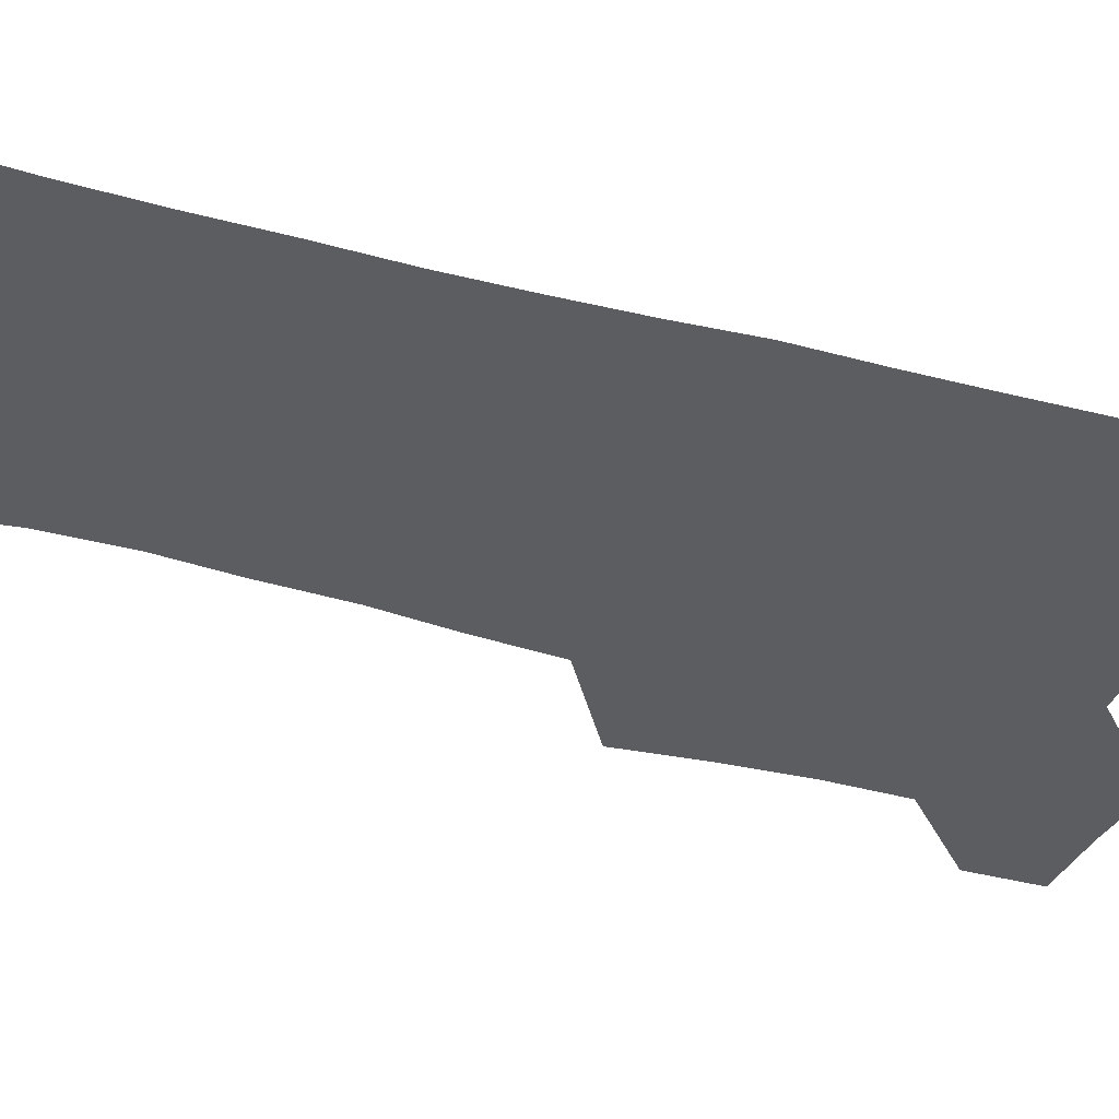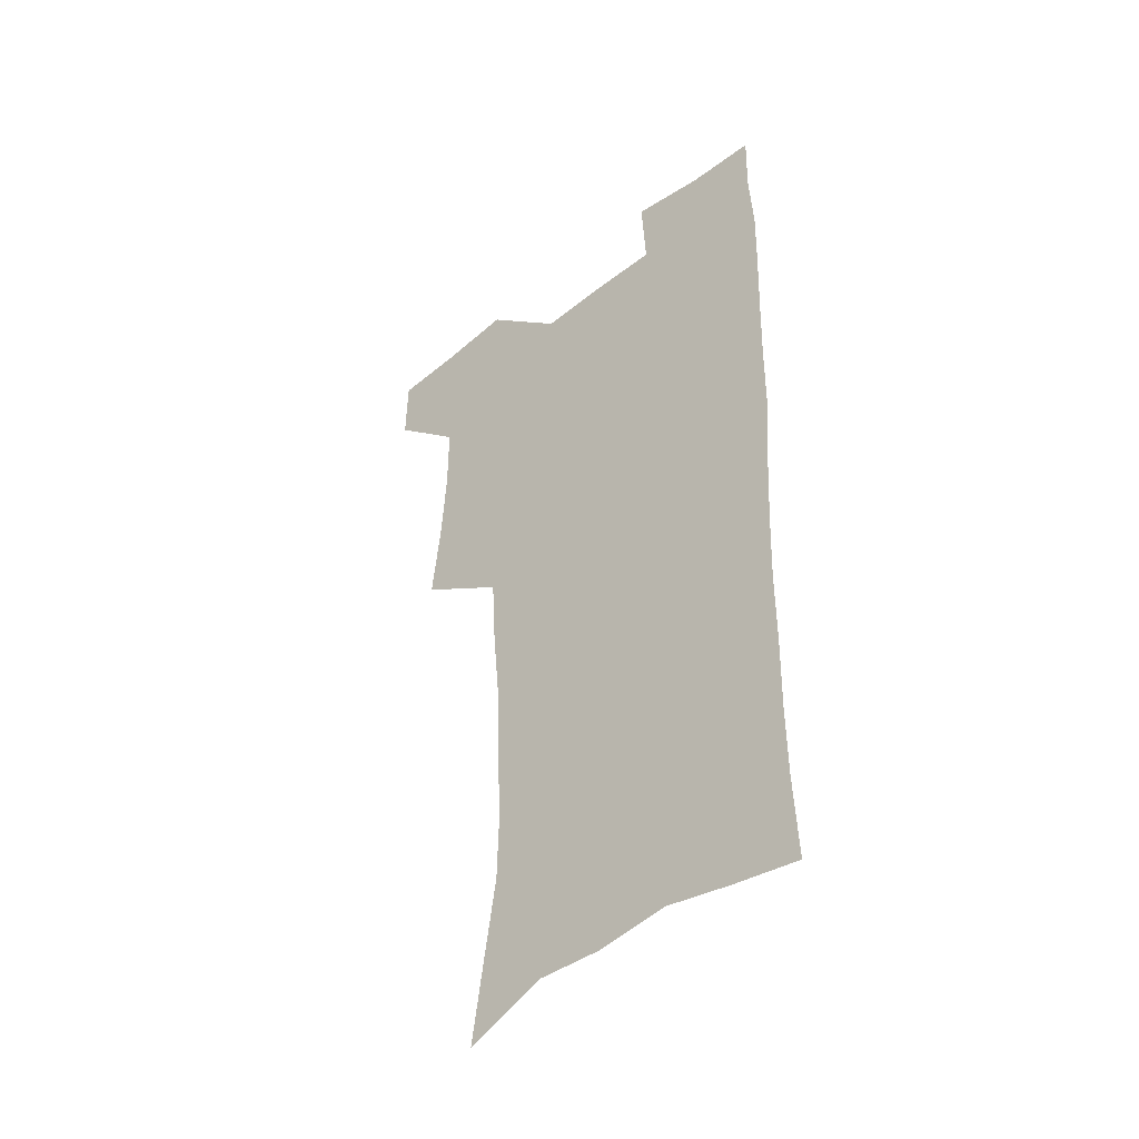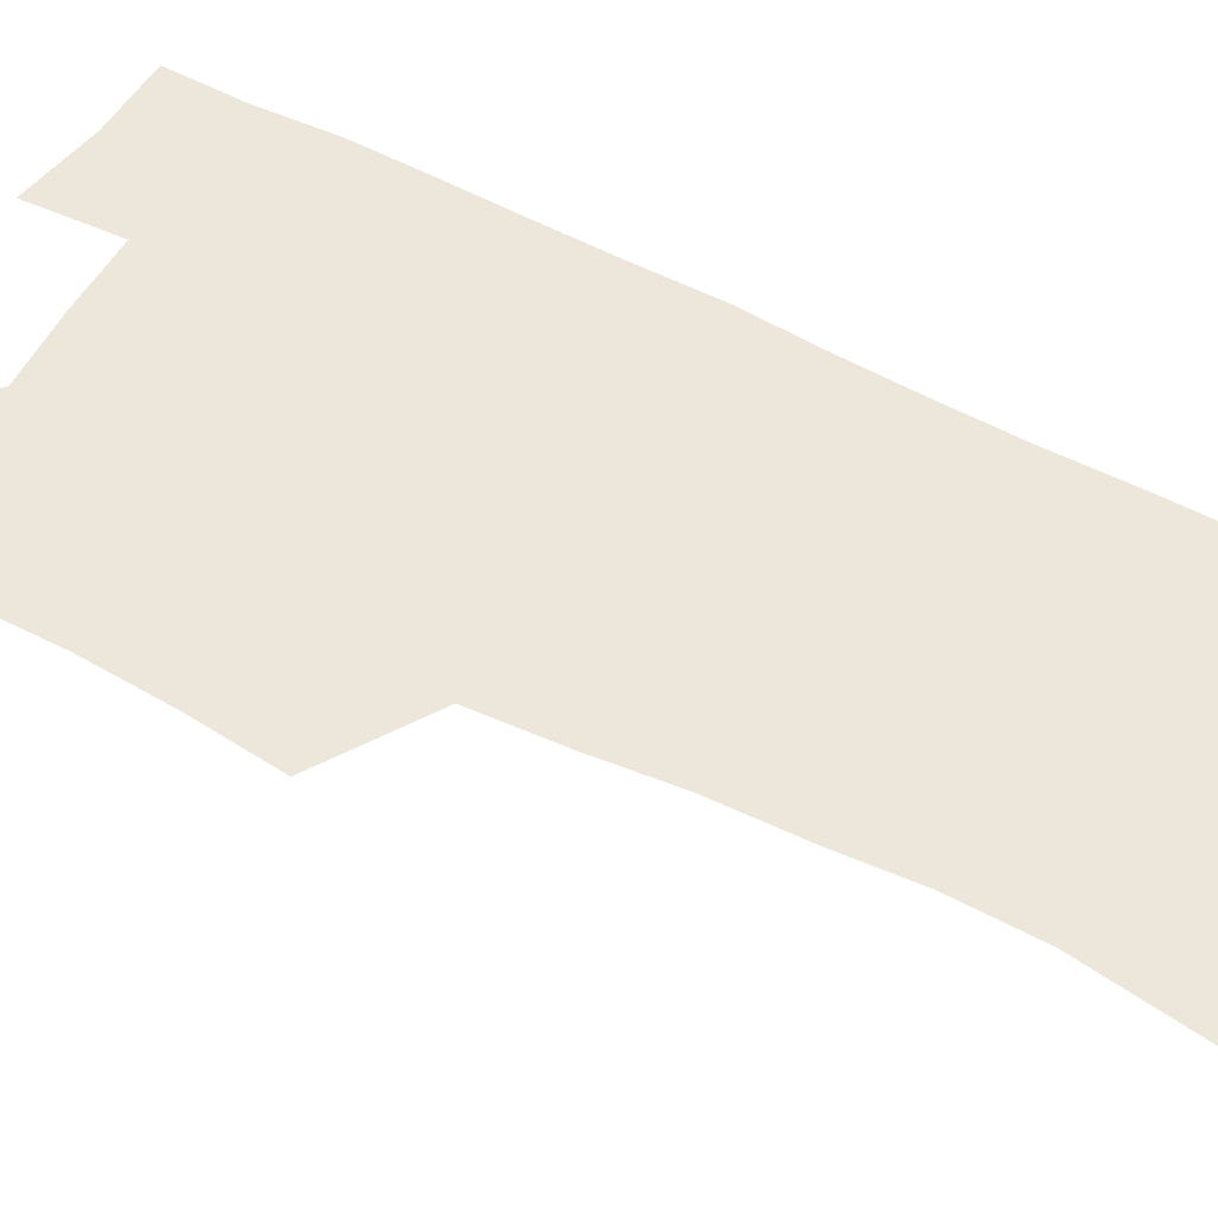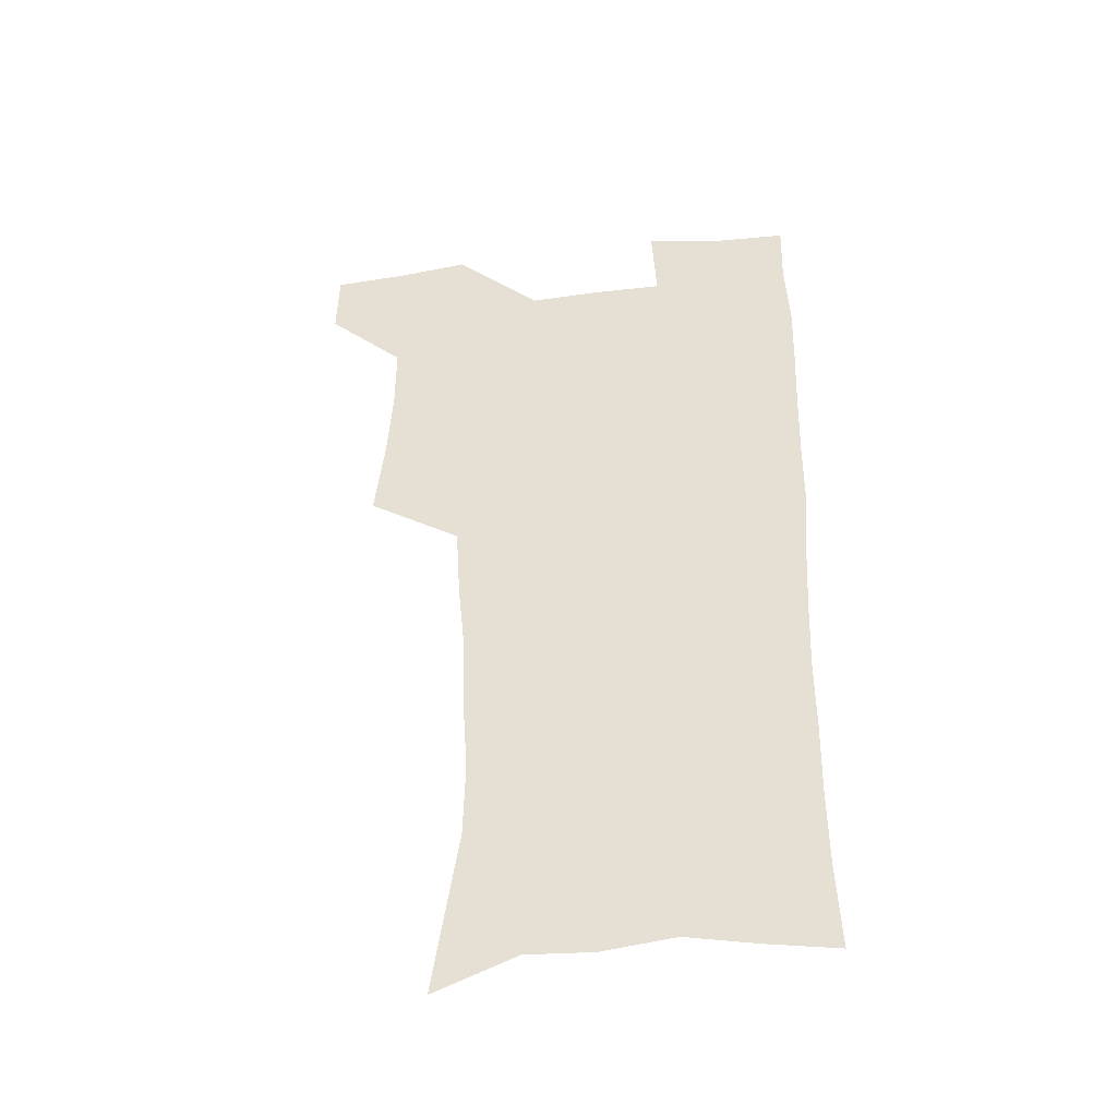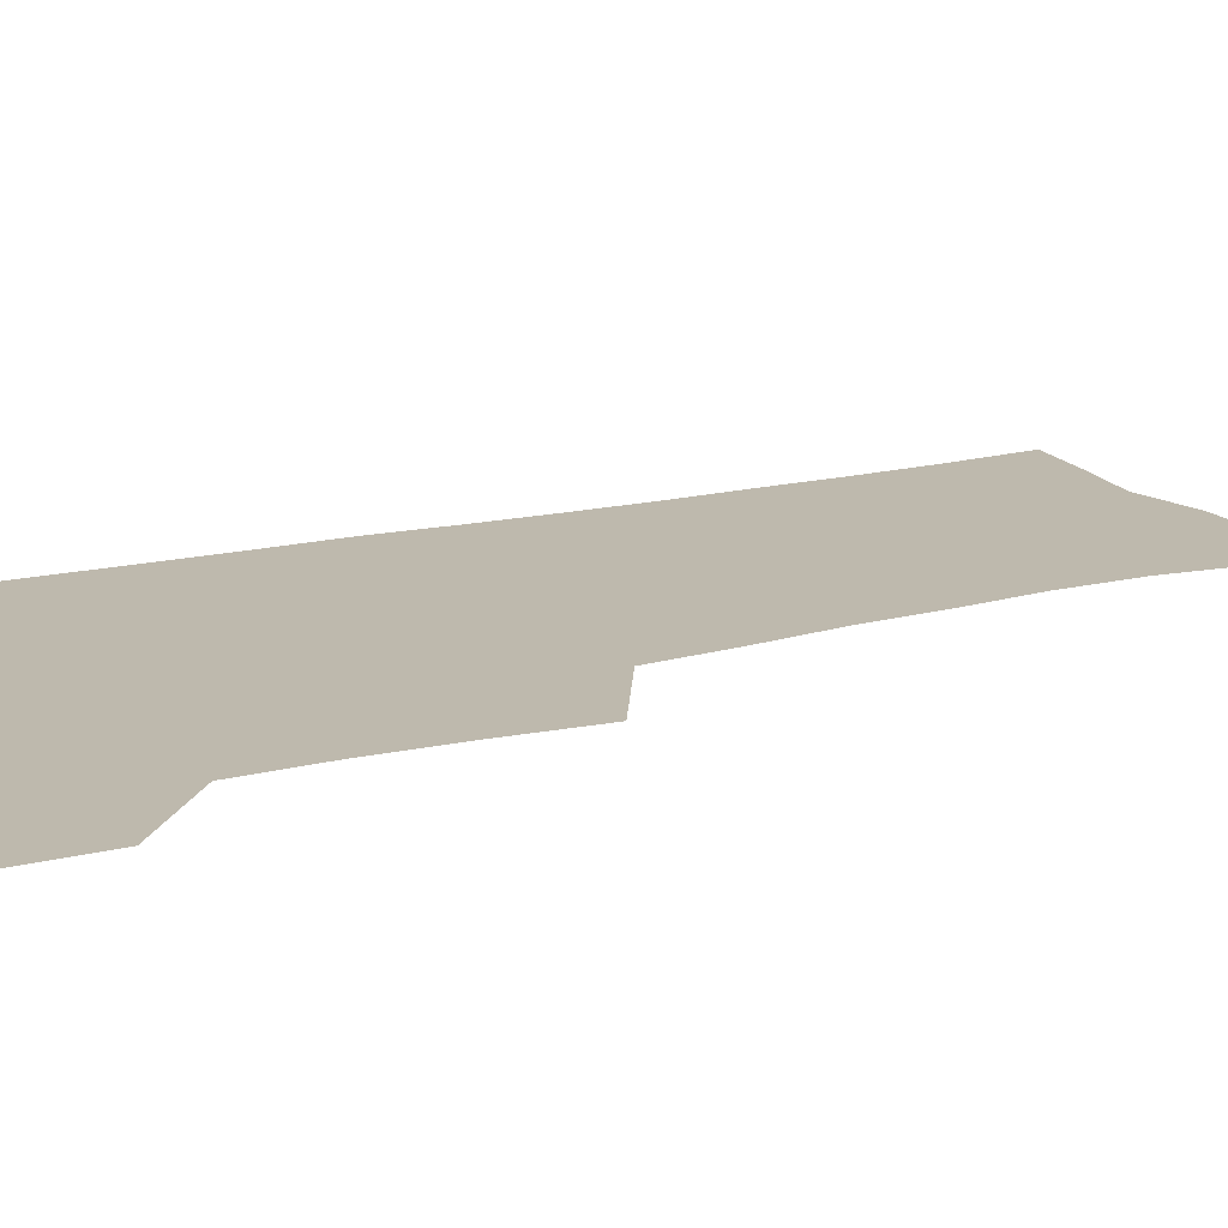
<metadata>
{"format":"obj","ext":"obj","renderer":"f3d","projection":"perspective","resolution":1024,"background":"white","views":[{"elev":-37.1,"azim":69.8,"up":"+Z"},{"elev":-46.1,"azim":41.9,"up":"+Y"},{"elev":53.6,"azim":-61.4,"up":"+Z"},{"elev":-44.8,"azim":8.0,"up":"+Y"},{"elev":15.1,"azim":-119.9,"up":"+Z"}]}
</metadata>
<code>
v 479.5 538.3 0
v 480 567.6 0
v 505.3 411.3 0
v 508.9 445.6 0
v 510.8 477.9 0
v 510.9 508.4 0
v 513.2 538.2 0
v 509.7 569.4 0
v 539.6 162.2 0
v 544.4 195.5 0
v 549.5 231 0
v 550.2 262.5 0
v 548.3 291.8 0
v 547.4 324.7 0
v 544.5 355.3 0
v 542.6 387.5 0
v 543.5 420.5 0
v 543.6 451 0
v 544.3 480.9 0
v 546.4 510.2 0
v 543.5 539.6 0
v 538.7 572.9 0
v 572.2 175.6 0
v 577 211.3 0
v 578.4 243.2 0
v 578.1 273 0
v 576.2 301.4 0
v 576.2 334.2 0
v 575.7 365.4 0
v 575.1 395.7 0
v 574.4 424.9 0
v 575.1 454.7 0
v 574.7 482.8 0
v 574.9 510.9 0
v 574 539.2 0
v 599 174.2 0
v 603.6 217.9 0
v 604.2 248.5 0
v 603.7 277.3 0
v 603.7 309.1 0
v 603.3 339 0
v 603 369 0
v 602.8 398 0
v 602.9 427.3 0
v 603.2 455.9 0
v 603.5 483.9 0
v 603.3 511.3 0
v 602.5 540.2 0
v 627.9 177.8 0
v 628.7 216.6 0
v 629.2 248 0
v 629.1 279.6 0
v 629.3 308.3 0
v 629.2 339.8 0
v 629.4 369.1 0
v 629.8 397.9 0
v 630.3 426.8 0
v 630.7 455.4 0
v 631.1 483.6 0
v 631.4 511.4 0
v 631.5 539.8 0
v 629.8 574.7 0
v 656.2 172.1 0
v 654.5 213 0
v 655.5 242.5 0
v 654.7 276 0
v 655 306.6 0
v 655.6 336.5 0
v 656.2 366.3 0
v 657 395.7 0
v 658 424.7 0
v 658.8 453.7 0
v 659.4 482.6 0
v 659.2 511.2 0
v 660.4 538.8 0
v 661.4 568.8 0
v 684.3 167.4 0
v 682.8 203.3 0
v 682.7 235.2 0
v 683.3 265.9 0
v 683.3 297.6 0
v 684.4 328 0
v 686 358.2 0
v 688.4 387.7 0
v 688.7 419 0
v 689.4 449.5 0
v 690.5 479.4 0
v 691.2 509 0
v 689.7 538.9 0
v 690.5 567.6 0
f 6 7 1
f 1 7 2
f 7 8 2
f 16 17 3
f 3 17 4
f 17 18 4
f 4 18 5
f 18 19 5
f 5 19 6
f 19 20 6
f 6 20 7
f 20 21 7
f 7 21 8
f 21 22 8
f 9 23 10
f 23 24 10
f 10 24 11
f 24 25 11
f 11 25 12
f 25 26 12
f 12 26 13
f 26 27 13
f 13 27 14
f 27 28 14
f 14 28 15
f 28 29 15
f 15 29 16
f 29 30 16
f 16 30 17
f 30 31 17
f 17 31 18
f 31 32 18
f 18 32 19
f 32 33 19
f 19 33 20
f 33 34 20
f 20 34 21
f 34 35 21
f 21 35 22
f 23 36 24
f 36 37 24
f 24 37 25
f 37 38 25
f 25 38 26
f 38 39 26
f 26 39 27
f 39 40 27
f 27 40 28
f 40 41 28
f 28 41 29
f 41 42 29
f 29 42 30
f 42 43 30
f 30 43 31
f 43 44 31
f 31 44 32
f 44 45 32
f 32 45 33
f 45 46 33
f 33 46 34
f 46 47 34
f 34 47 35
f 47 48 35
f 36 49 37
f 49 50 37
f 37 50 38
f 50 51 38
f 38 51 39
f 51 52 39
f 39 52 40
f 52 53 40
f 40 53 41
f 53 54 41
f 41 54 42
f 54 55 42
f 42 55 43
f 55 56 43
f 43 56 44
f 56 57 44
f 44 57 45
f 57 58 45
f 45 58 46
f 58 59 46
f 46 59 47
f 59 60 47
f 47 60 48
f 60 61 48
f 49 63 50
f 63 64 50
f 50 64 51
f 64 65 51
f 51 65 52
f 65 66 52
f 52 66 53
f 66 67 53
f 53 67 54
f 67 68 54
f 54 68 55
f 68 69 55
f 55 69 56
f 69 70 56
f 56 70 57
f 70 71 57
f 57 71 58
f 71 72 58
f 58 72 59
f 72 73 59
f 59 73 60
f 73 74 60
f 60 74 61
f 74 75 61
f 61 75 62
f 75 76 62
f 63 77 64
f 77 78 64
f 64 78 65
f 78 79 65
f 65 79 66
f 79 80 66
f 66 80 67
f 80 81 67
f 67 81 68
f 81 82 68
f 68 82 69
f 82 83 69
f 69 83 70
f 83 84 70
f 70 84 71
f 84 85 71
f 71 85 72
f 85 86 72
f 72 86 73
f 86 87 73
f 73 87 74
f 87 88 74
f 74 88 75
f 88 89 75
f 75 89 76
f 89 90 76

</code>
